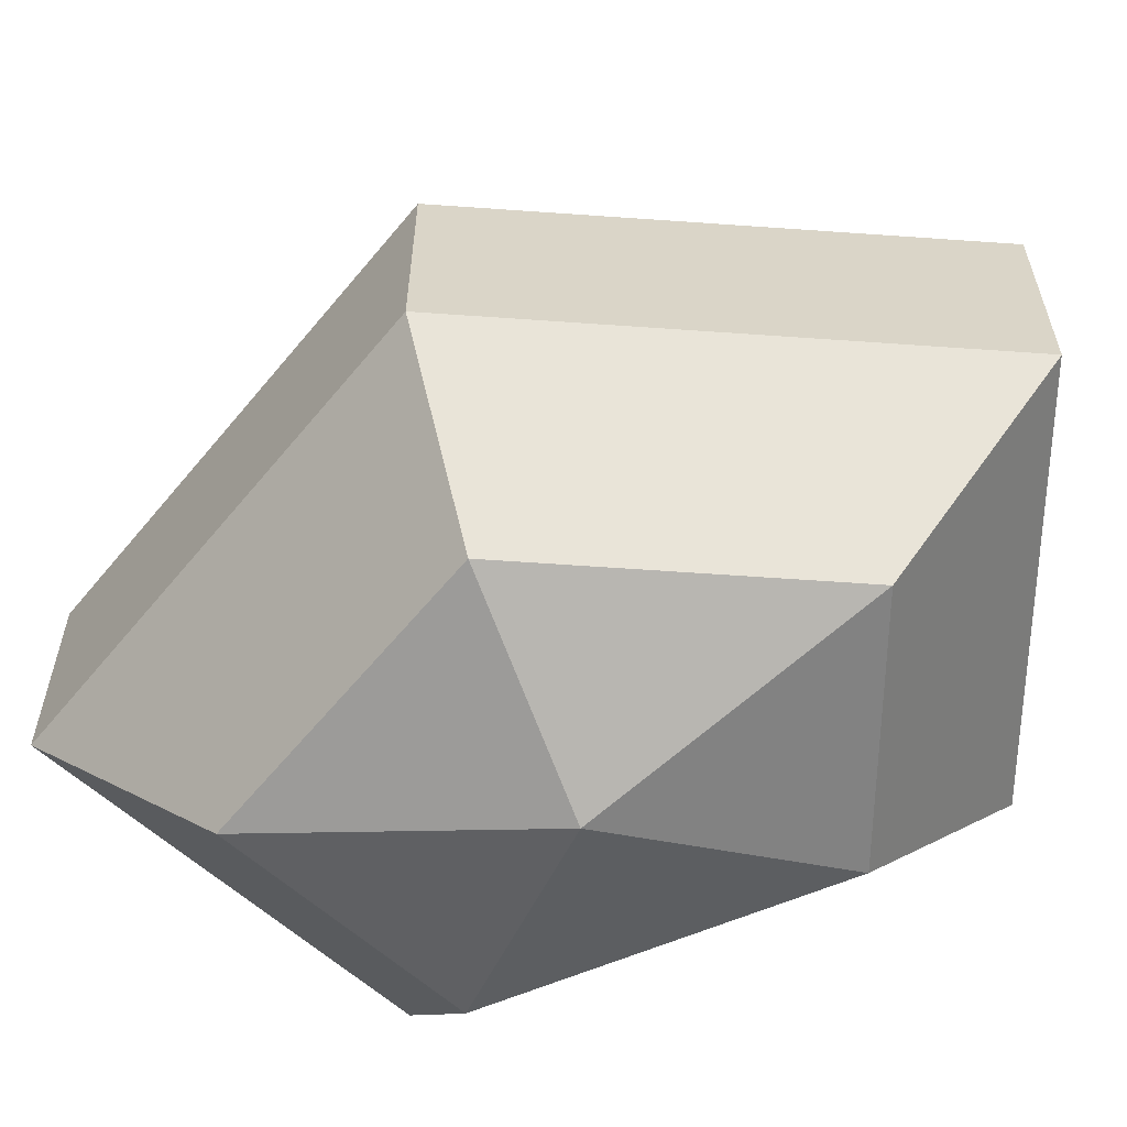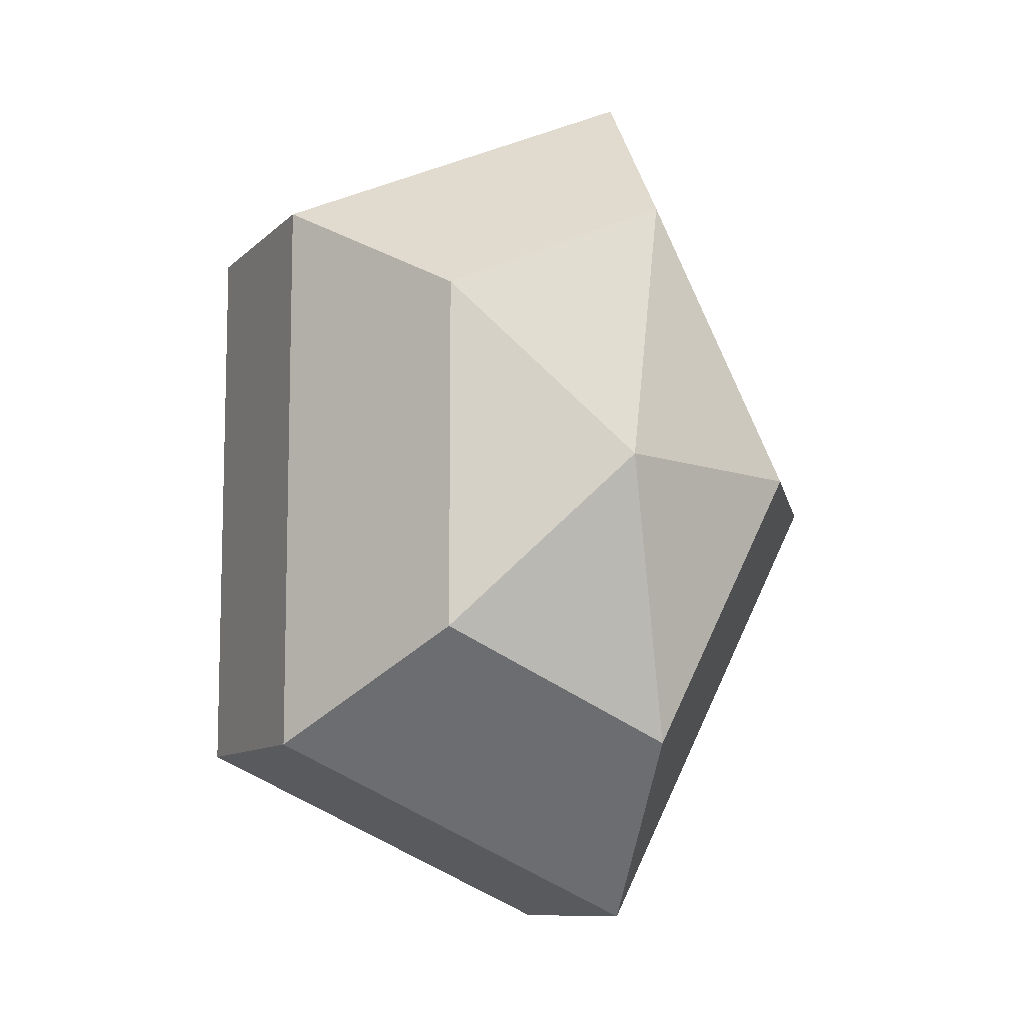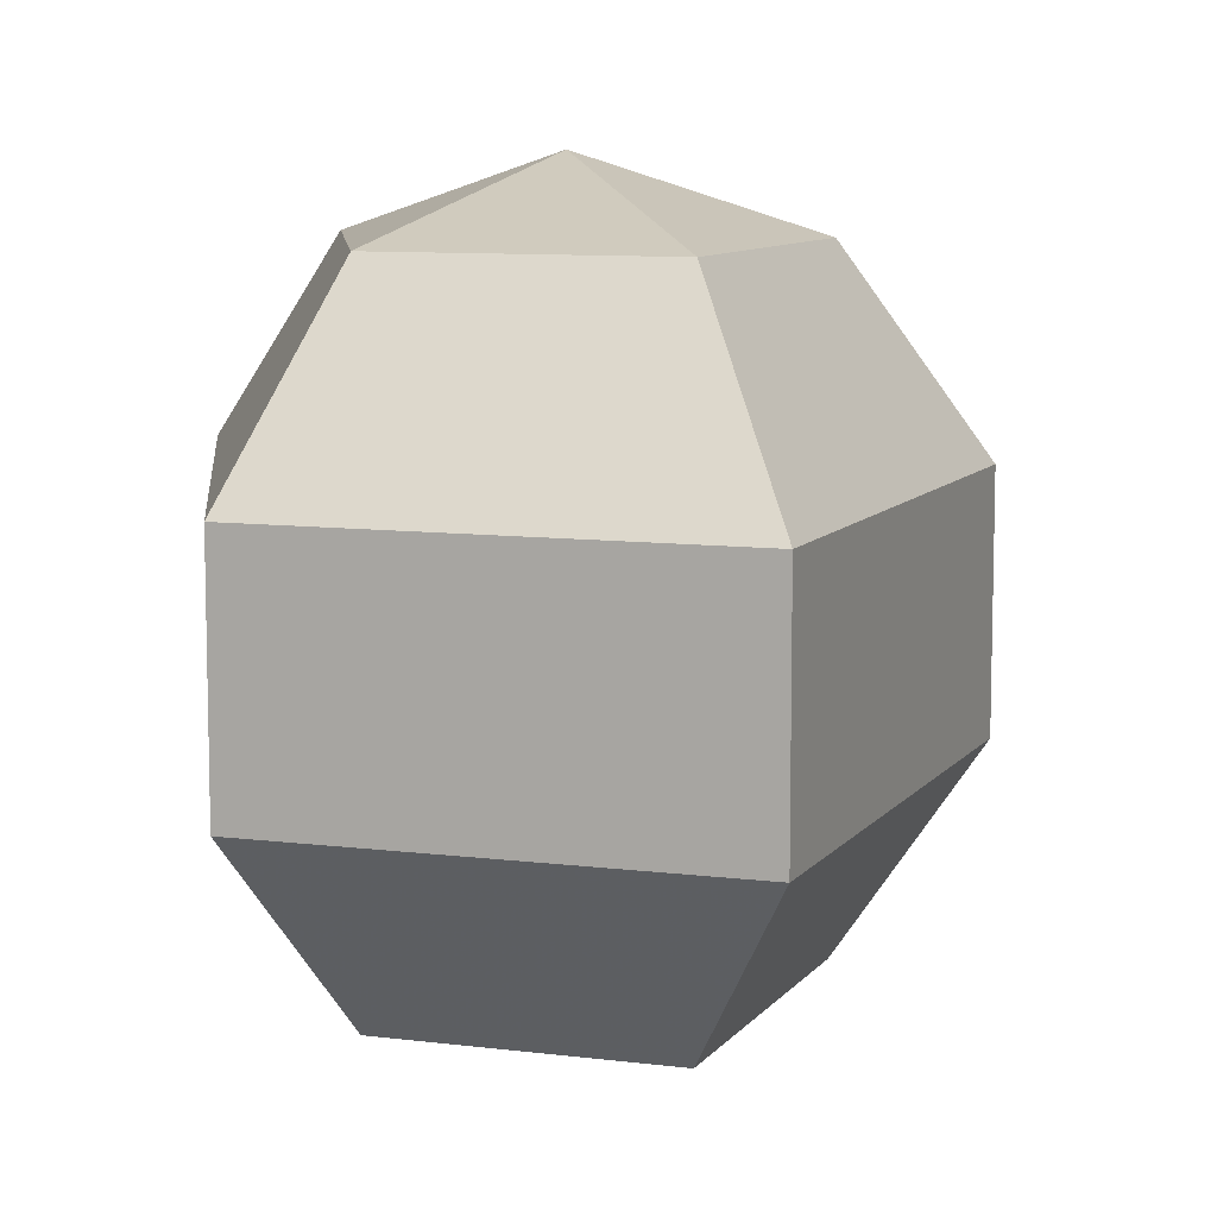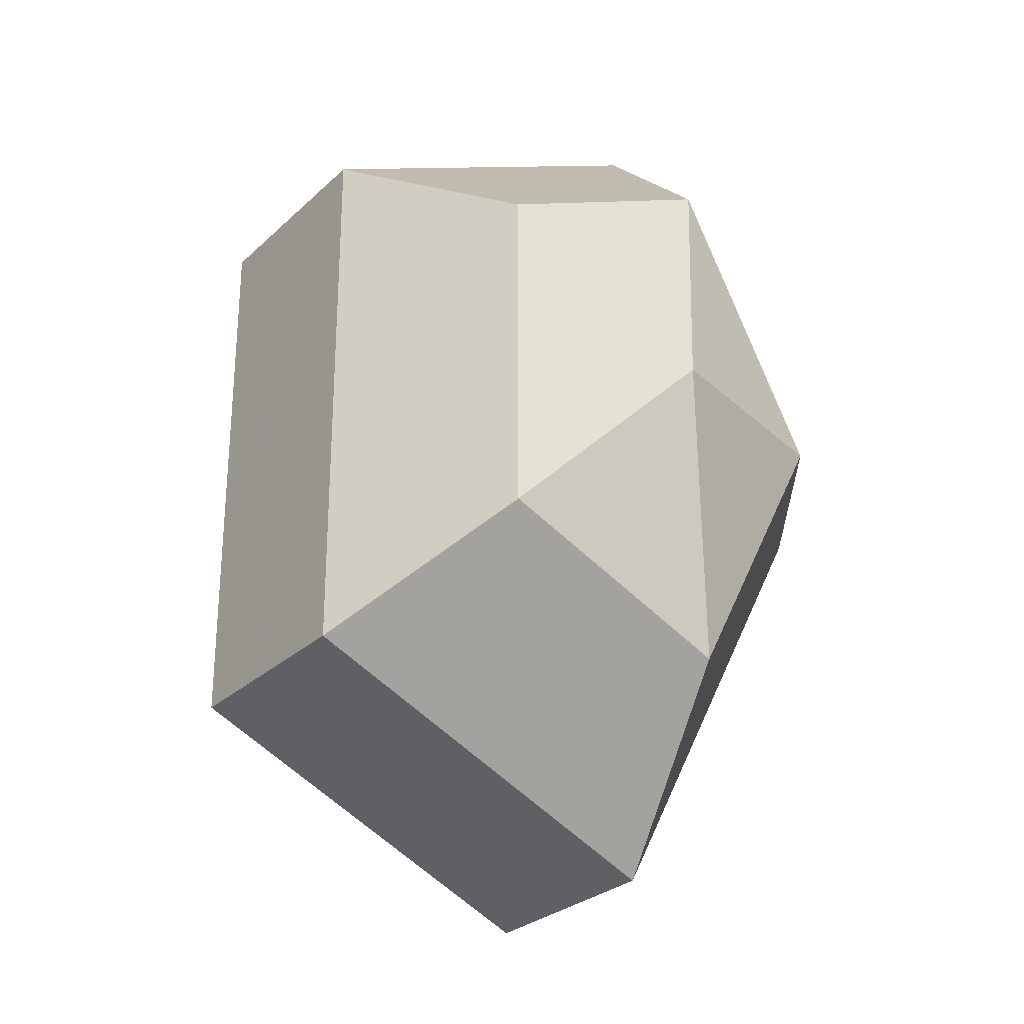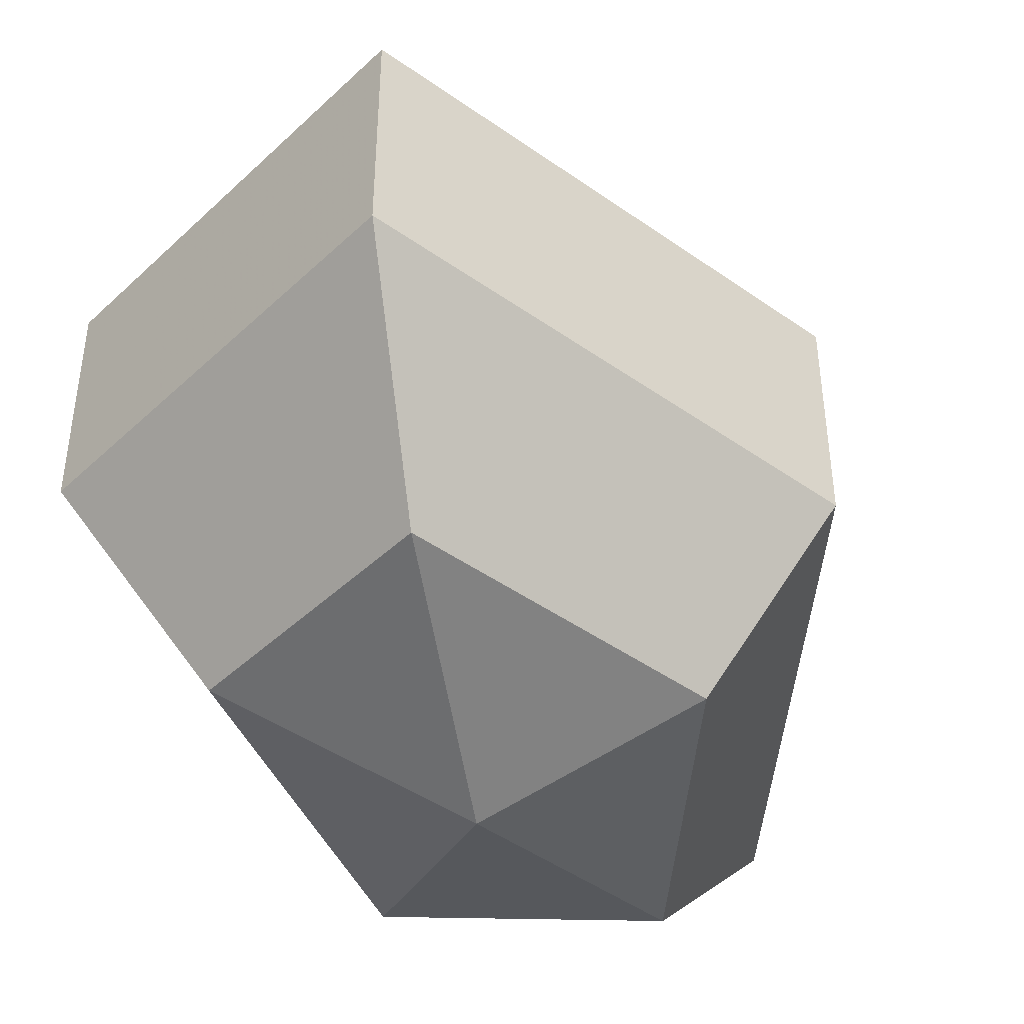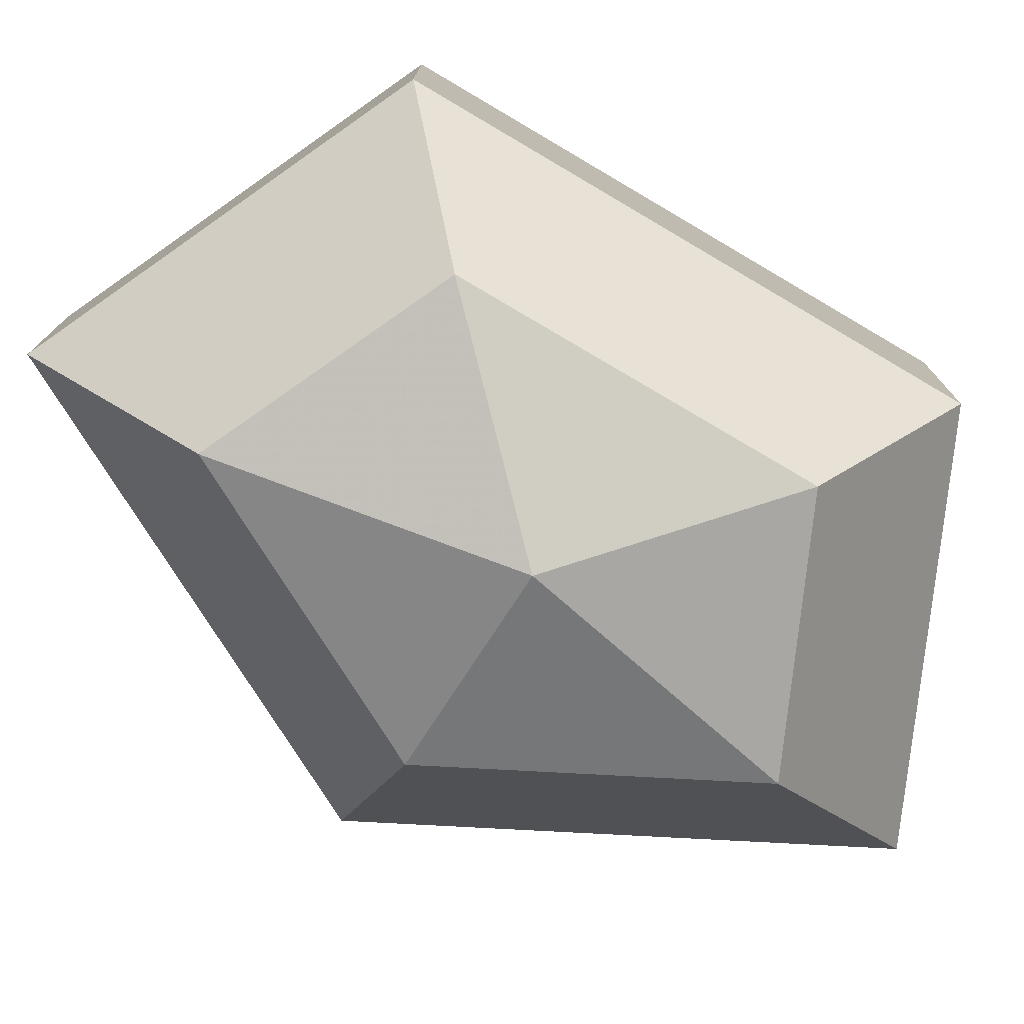
<metadata>
{"format":"obj","ext":"obj","renderer":"f3d","projection":"perspective","resolution":1024,"background":"white","views":[{"elev":-61.2,"azim":-66.7,"up":"+Z"},{"elev":-9.9,"azim":155.0,"up":"+Y"},{"elev":9.2,"azim":174.1,"up":"+Z"},{"elev":-28.0,"azim":144.0,"up":"+Y"},{"elev":-44.6,"azim":-157.0,"up":"+Z"},{"elev":-77.3,"azim":59.5,"up":"+Z"}]}
</metadata>
<code>
v 225 105 126.5
v 225 105 126.5
v 225 105 126.5
v 225 105 126.5
v 225 105 126.5
v 225 105 126.5
v 221.2 105 127.7
v 223.8 99.91 127.7
v 228.1 101.9 127.7
v 228.1 108.1 127.7
v 223.8 110.1 127.7
v 221.2 105 127.7
v 218.8 105 131
v 223.1 96.77 131
v 230 99.91 131
v 230 110.1 131
v 223.1 113.2 131
v 218.8 105 131
v 218.8 105 135
v 223.1 96.77 135
v 230 99.91 135
v 230 110.1 135
v 223.1 113.2 135
v 218.8 105 135
v 221.2 105 138.3
v 223.8 99.91 138.3
v 228.1 101.9 138.3
v 228.1 108.1 138.3
v 223.8 110.1 138.3
v 221.2 105 138.3
v 225 105 139.5
v 225 105 139.5
v 225 105 139.5
v 225 105 139.5
v 225 105 139.5
v 225 105 139.5
g foo
f 8 7 1
f 9 8 2
f 10 9 3
f 11 10 4
f 12 11 5
f 14 13 7
f 15 14 8
f 16 15 9
f 17 16 10
f 18 17 11
f 20 19 13
f 21 20 14
f 22 21 15
f 23 22 16
f 24 23 17
f 26 25 19
f 27 26 20
f 28 27 21
f 29 28 22
f 30 29 23
f 32 31 25
f 33 32 26
f 34 33 27
f 35 34 28
f 36 35 29
f 2 8 1
f 3 9 2
f 4 10 3
f 5 11 4
f 6 12 5
f 8 14 7
f 9 15 8
f 10 16 9
f 11 17 10
f 12 18 11
f 14 20 13
f 15 21 14
f 16 22 15
f 17 23 16
f 18 24 17
f 20 26 19
f 21 27 20
f 22 28 21
f 23 29 22
f 24 30 23
f 26 32 25
f 27 33 26
f 28 34 27
f 29 35 28
f 30 36 29
g

</code>
